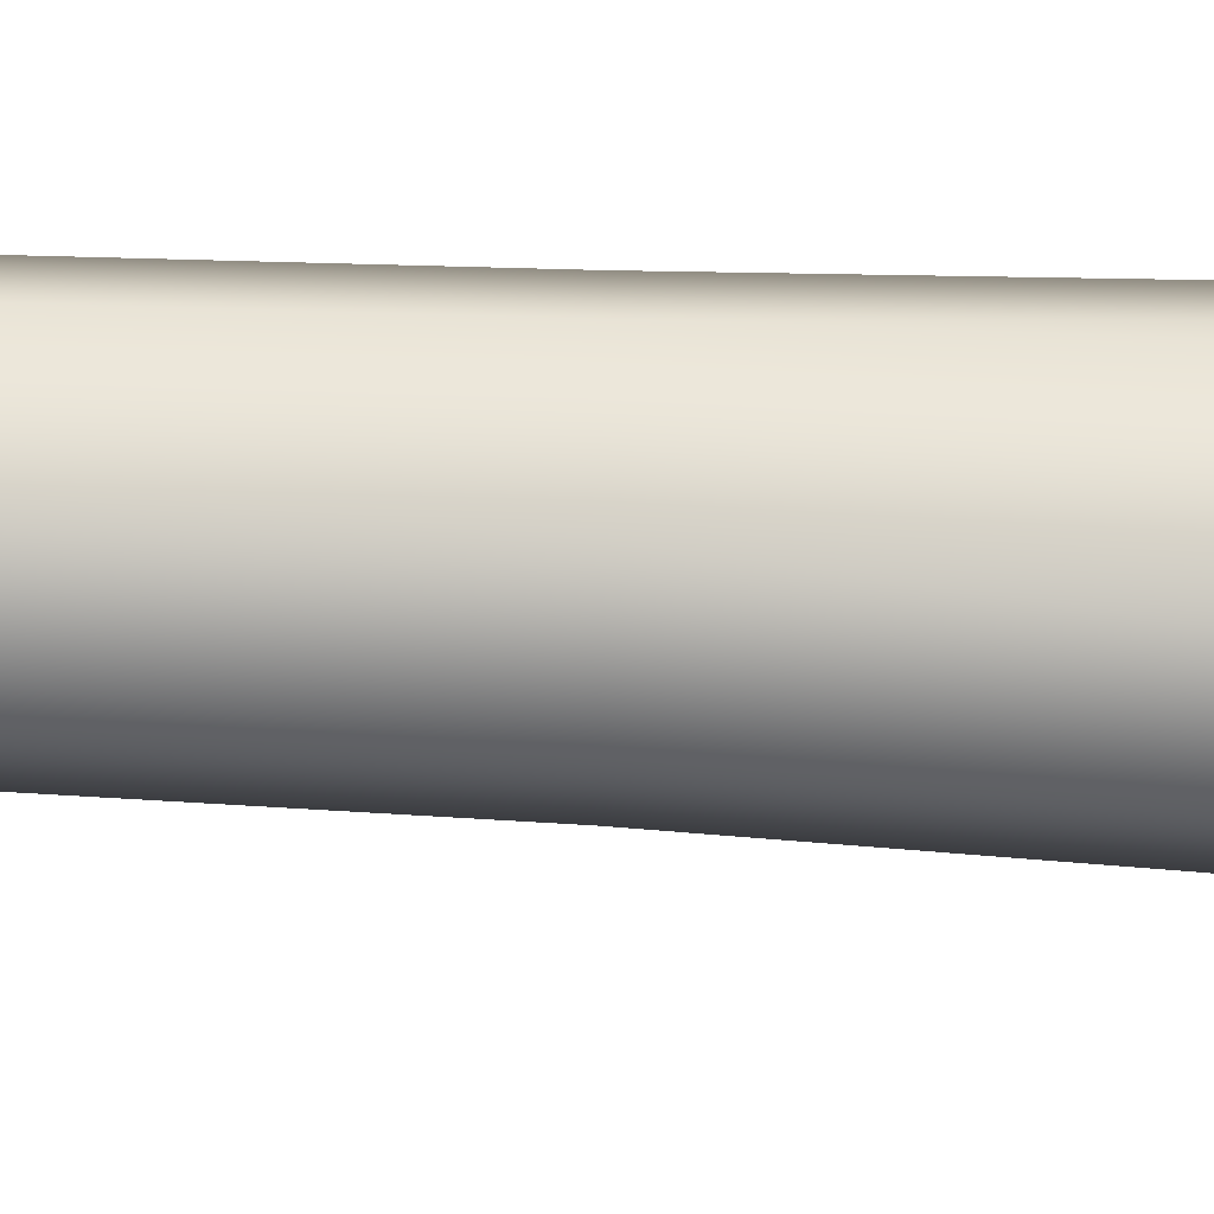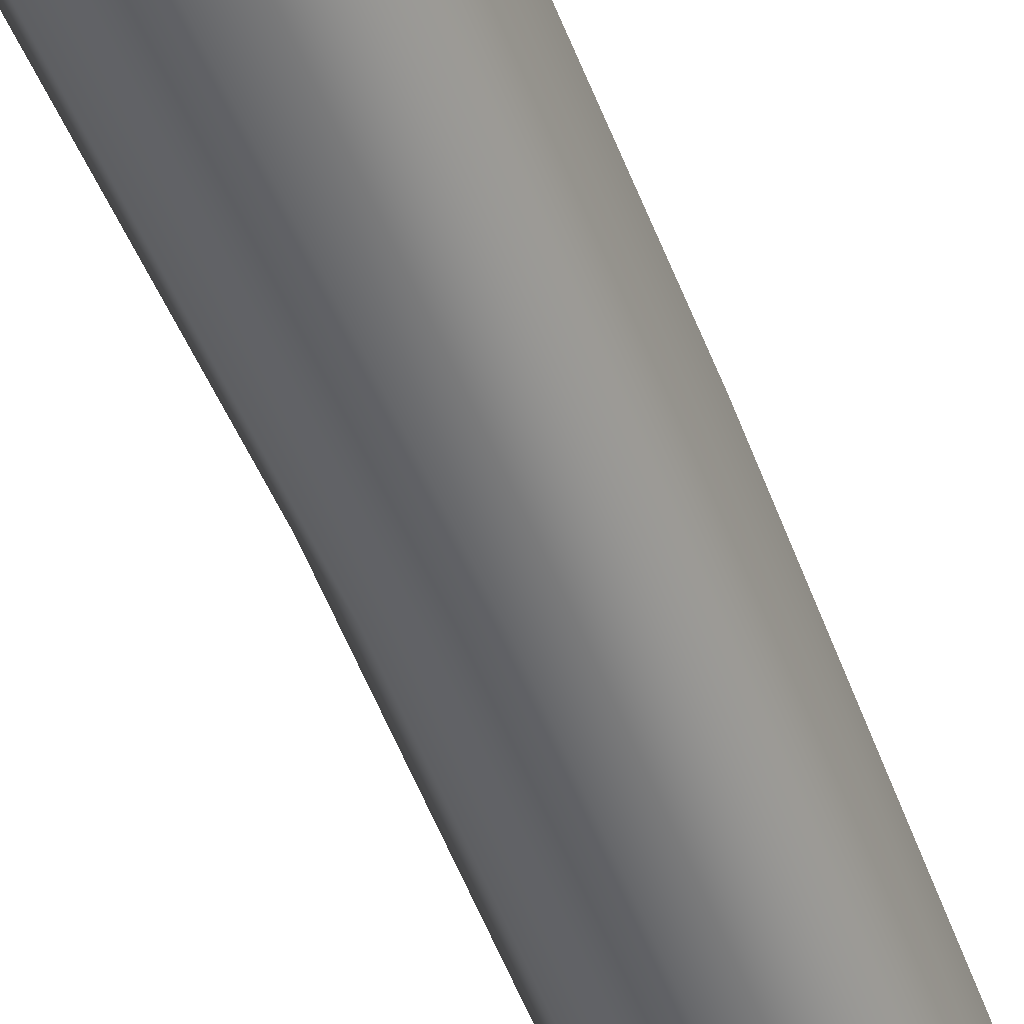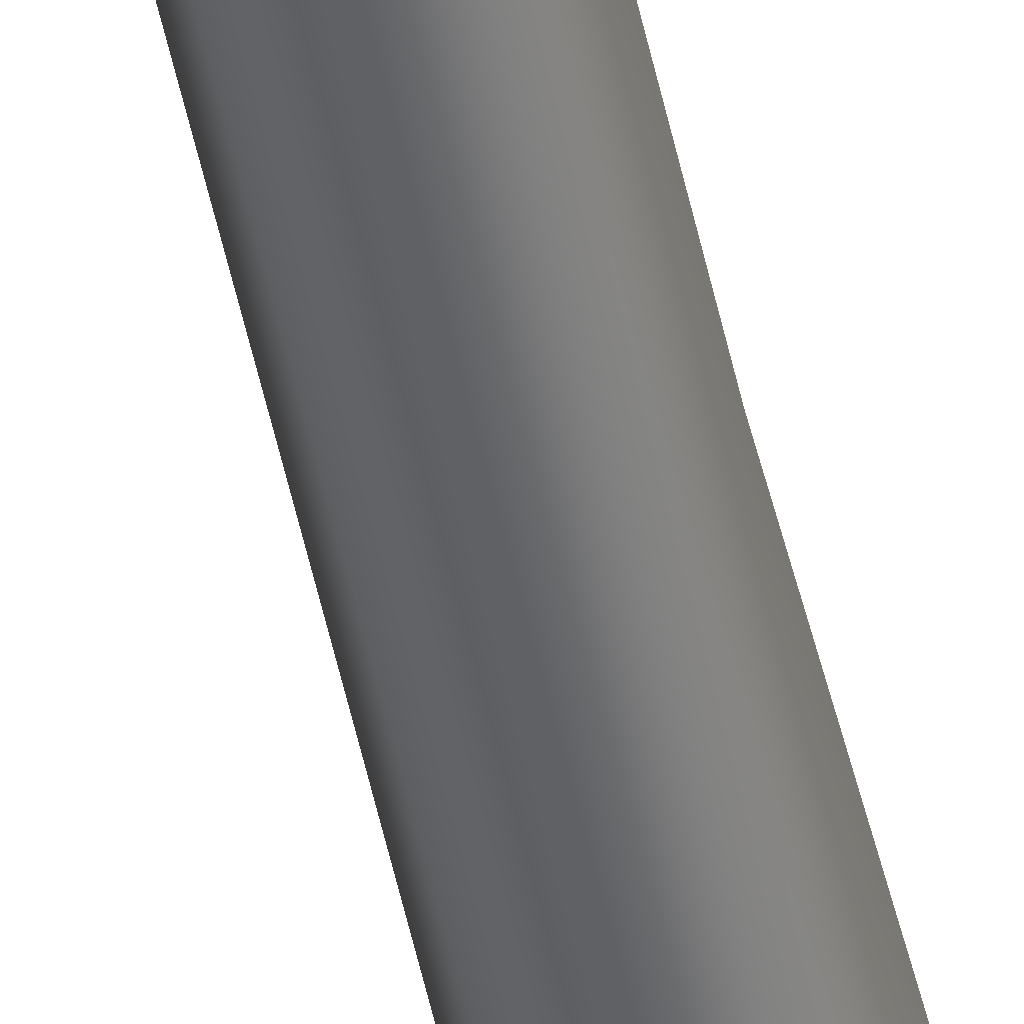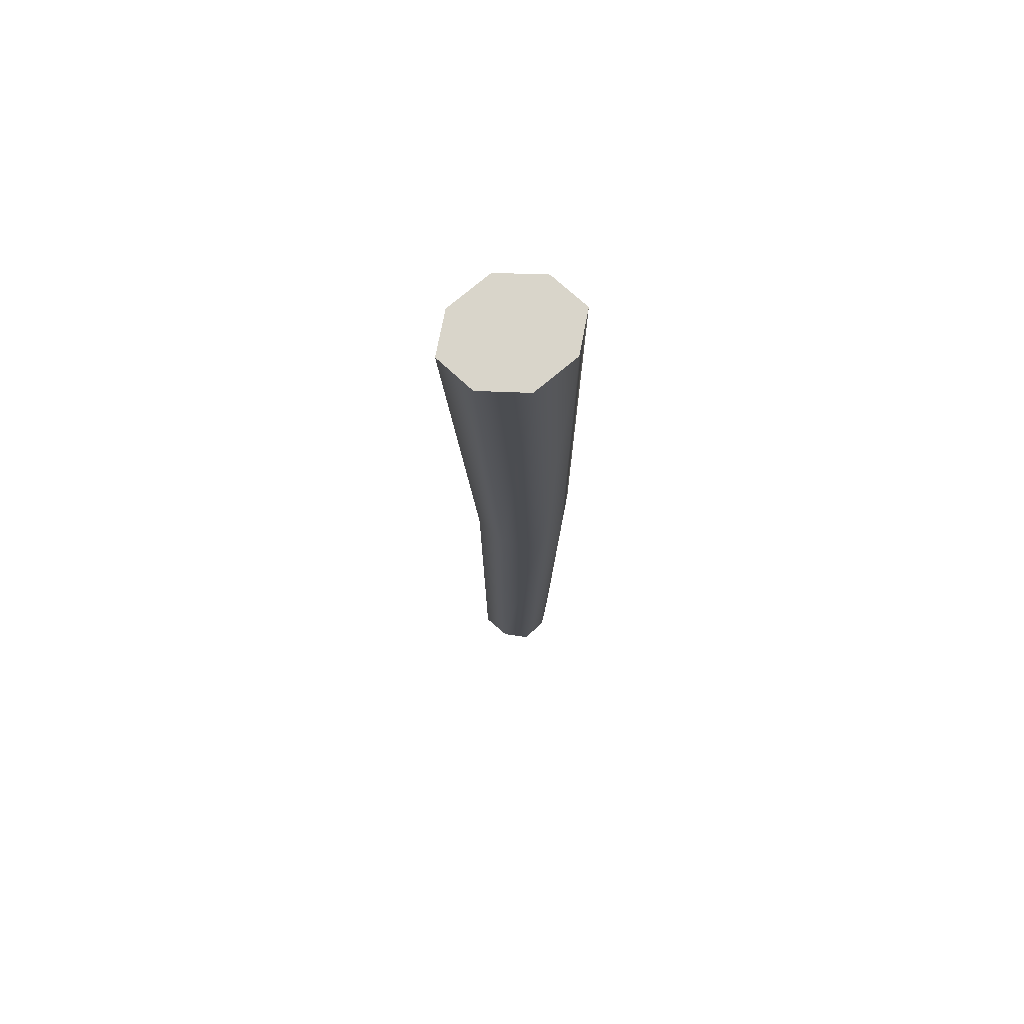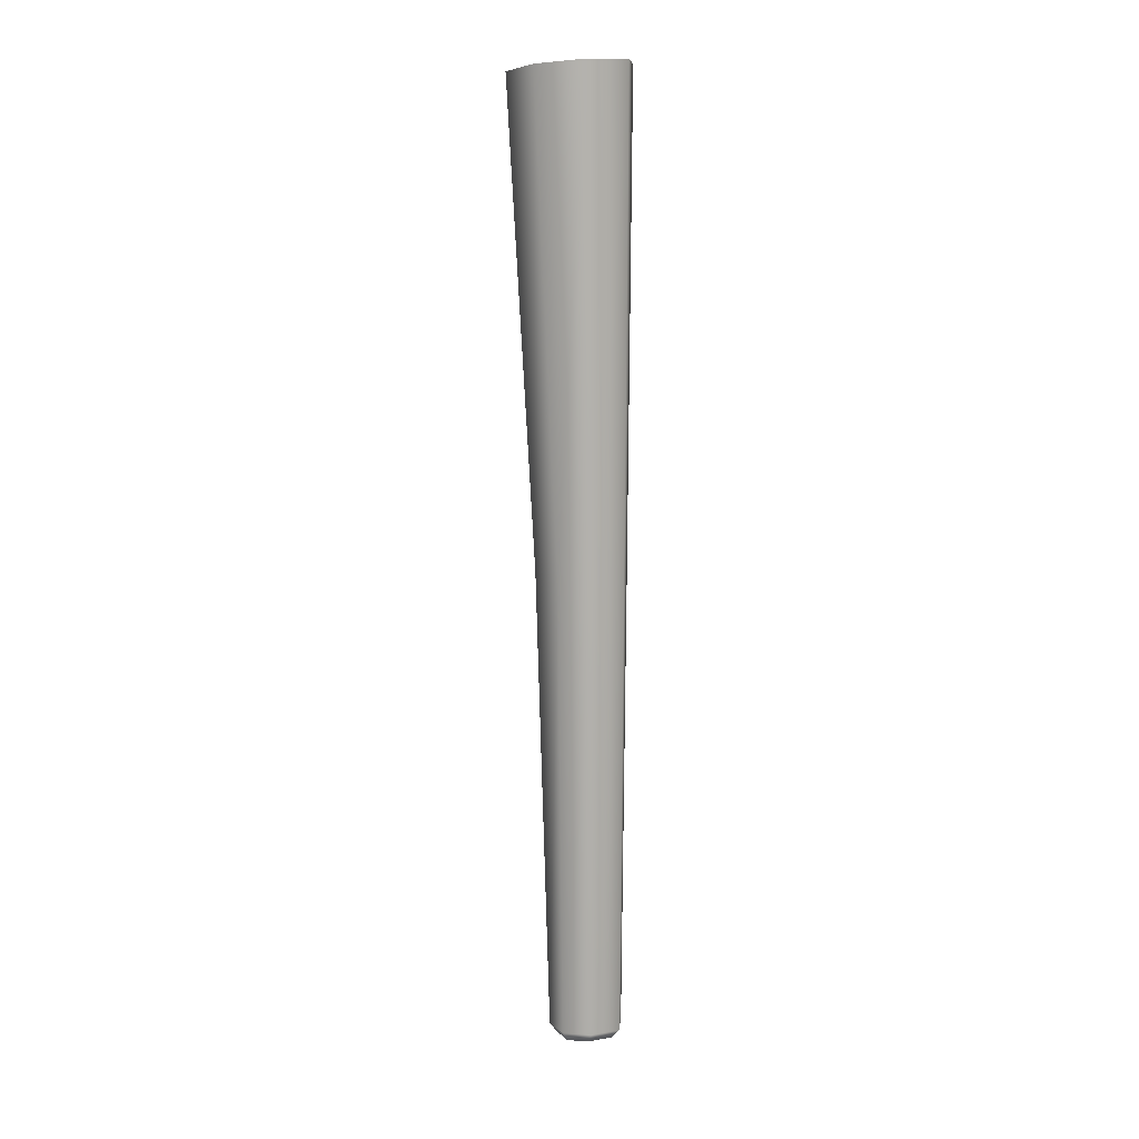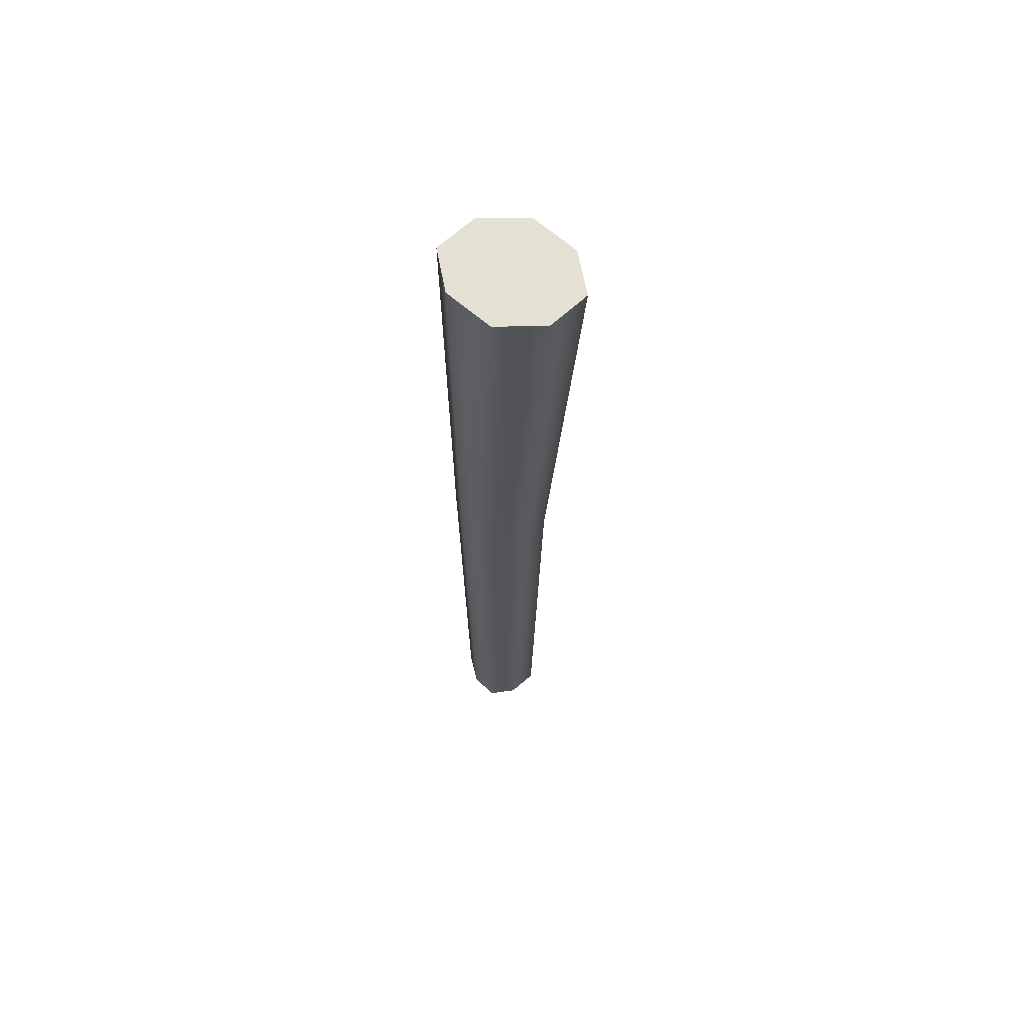
<metadata>
{"format":"obj","ext":"obj","renderer":"f3d","projection":"perspective","resolution":1024,"background":"white","views":[{"elev":-48.5,"azim":88.0,"up":"+Z"},{"elev":-54.2,"azim":-158.2,"up":"+Z"},{"elev":-46.9,"azim":12.4,"up":"+Z"},{"elev":71.8,"azim":-107.7,"up":"+Y"},{"elev":10.0,"azim":-54.5,"up":"+Y"},{"elev":64.9,"azim":107.6,"up":"+Y"}]}
</metadata>
<code>
g body_geo
v -0.14 1.666 -0.0154
v 0.1303 1.666 -0.0154
v 0.08743 1.674 0.09313
v -0.09719 1.674 0.09313
v -0.004881 1.678 0.1435
v -0.09719 1.657 -0.1239
v -0.004881 1.653 -0.1743
v 0.08743 1.657 -0.1239
v -0.14 1.666 -0.0154
v 0.1303 1.666 -0.0154
v 0.08743 1.674 0.09313
v 0.1303 1.666 -0.0154
v 0.1034 0.5305 0.026
v 0.06974 0.5305 0.09544
v 0.1158 -0.5806 0.01228
v 0.08638 -0.5806 0.07339
v 0.09752 -0.6049 0.01228
v 0.07393 -0.6049 0.05732
v 0.02309 -0.6125 0.01228
v 0.02309 -0.5806 0.1113
v 0.02309 -0.6049 0.08775
v 0.06974 0.5305 0.09544
v -0.002887 0.5305 0.1362
v 0.08743 1.674 0.09313
v -0.004881 1.678 0.1435
v 0.07393 -0.6049 0.05732
v 0.02309 -0.6049 0.08775
v -0.0402 -0.5806 0.07339
v -0.002887 0.5305 0.1362
v -0.02774 -0.6049 0.05732
v -0.05133 -0.6049 0.01228
v -0.06957 -0.5806 0.01228
v -0.07551 0.5305 0.09544
v -0.0402 -0.5806 0.07339
v -0.004881 1.678 0.1435
v -0.1092 0.5305 0.026
v -0.09719 1.674 0.09313
v -0.14 1.666 -0.0154
v -0.07551 0.5305 -0.06179
v -0.09719 1.657 -0.1239
v -0.14 1.666 -0.0154
v -0.1092 0.5305 0.026
v -0.0402 -0.5806 -0.04883
v -0.06957 -0.5806 0.01228
v -0.0402 -0.5806 -0.04883
v -0.05133 -0.6049 0.01228
v -0.02774 -0.6049 -0.03276
v 0.02309 -0.5806 -0.08673
v -0.07551 0.5305 -0.06179
v -0.02774 -0.6049 -0.03276
v 0.02309 -0.6125 0.01228
v -0.002887 0.5305 -0.1025
v -0.09719 1.657 -0.1239
v -0.004881 1.653 -0.1743
v 0.02309 -0.6049 -0.06319
v 0.07393 -0.6049 -0.03276
v 0.09752 -0.6049 0.01228
v 0.1158 -0.5806 0.01228
v 0.08638 -0.5806 -0.04883
v 0.06974 0.5305 -0.06179
v 0.1034 0.5305 0.026
v 0.08743 1.657 -0.1239
v 0.1303 1.666 -0.0154
v 0.08638 -0.5806 -0.04883
v 0.02309 -0.6049 -0.06319
v 0.02309 -0.5806 -0.08673
v -0.002887 0.5305 -0.1025
v 0.06974 0.5305 -0.06179
v -0.004881 1.653 -0.1743
v 0.08743 1.657 -0.1239
g body_geo_0
f 3 2 1
f 4 3 1
f 4 5 3
f 8 7 6
f 8 6 9
f 10 8 9
f 13 12 11
f 14 13 11
f 15 13 14
f 16 15 14
f 17 15 16
f 18 17 16
f 18 19 17
f 18 16 20
f 21 18 20
f 16 22 20
f 22 23 20
f 22 24 23
f 24 25 23
f 27 19 26
f 27 20 28
f 20 29 28
f 30 19 27
f 30 27 28
f 31 19 30
f 31 30 32
f 30 28 32
f 29 33 28
f 34 33 32
f 29 35 33
f 33 36 32
f 35 37 33
f 33 37 36
f 37 38 36
f 41 40 39
f 42 41 39
f 42 39 43
f 44 42 43
f 46 44 45
f 47 46 45
f 43 49 48
f 50 45 48
f 50 51 46
f 49 52 48
f 49 53 52
f 53 54 52
f 55 50 48
f 55 51 50
f 56 51 55
f 57 51 56
f 58 57 56
f 59 58 56
f 59 60 58
f 60 61 58
f 60 62 61
f 62 63 61
f 56 65 64
f 65 66 64
f 66 67 64
f 67 68 64
f 67 69 68
f 69 70 68

</code>
